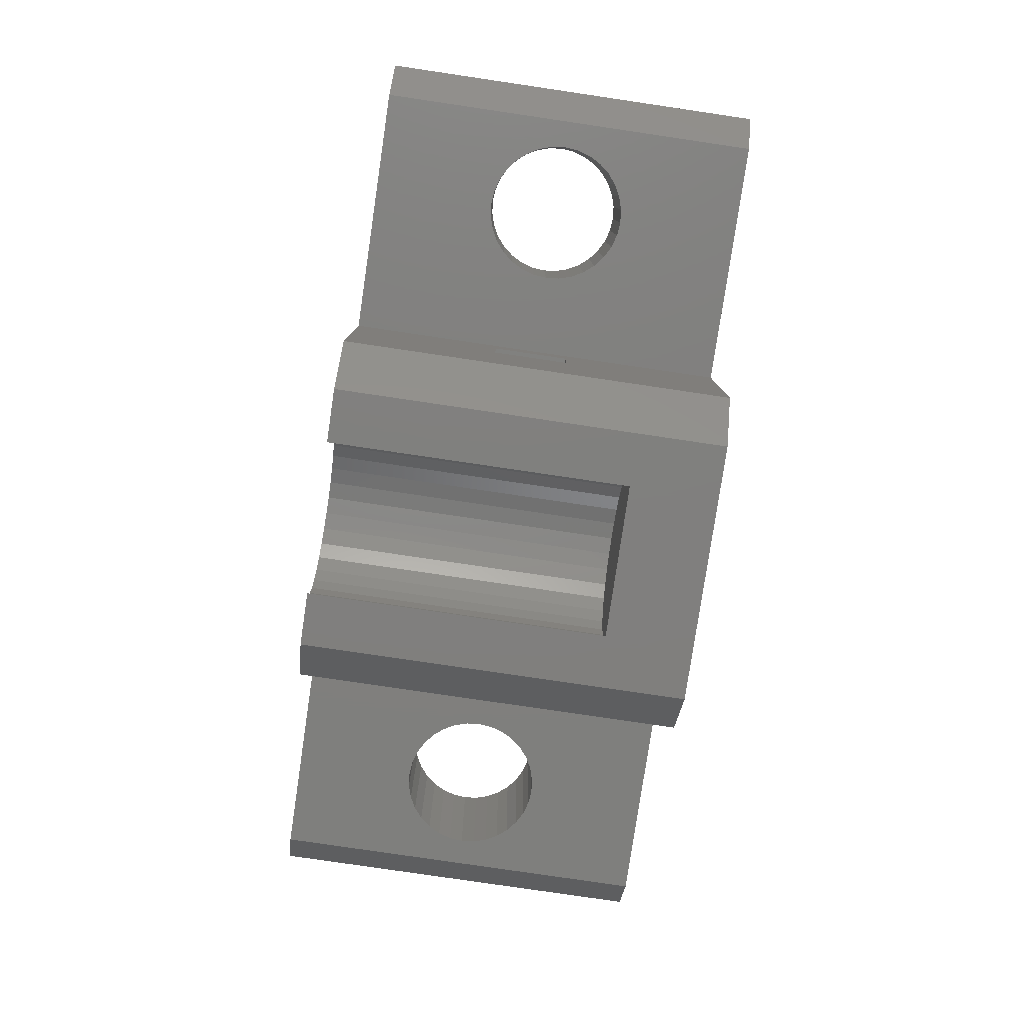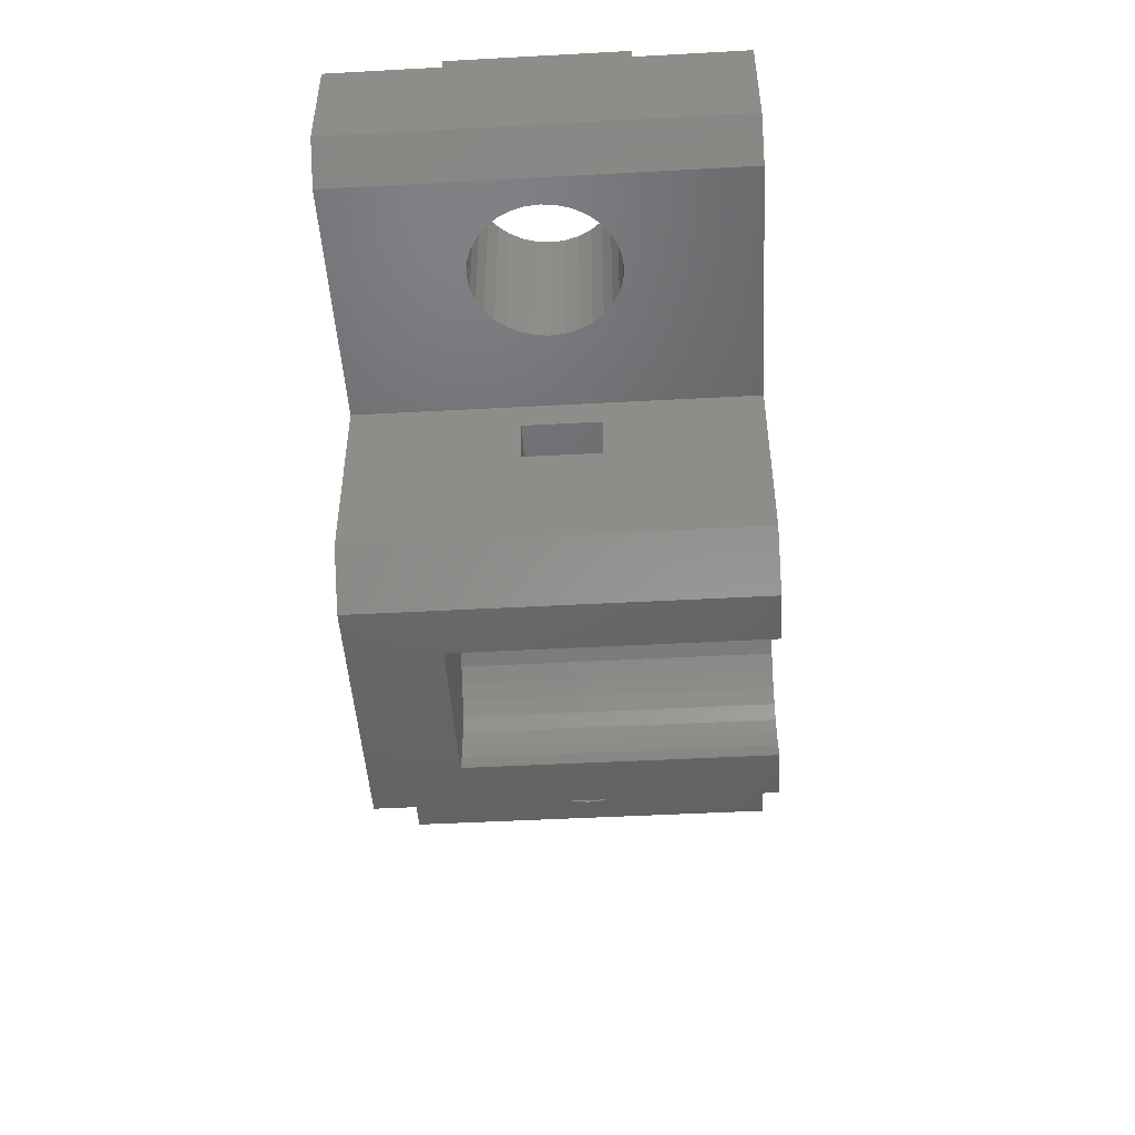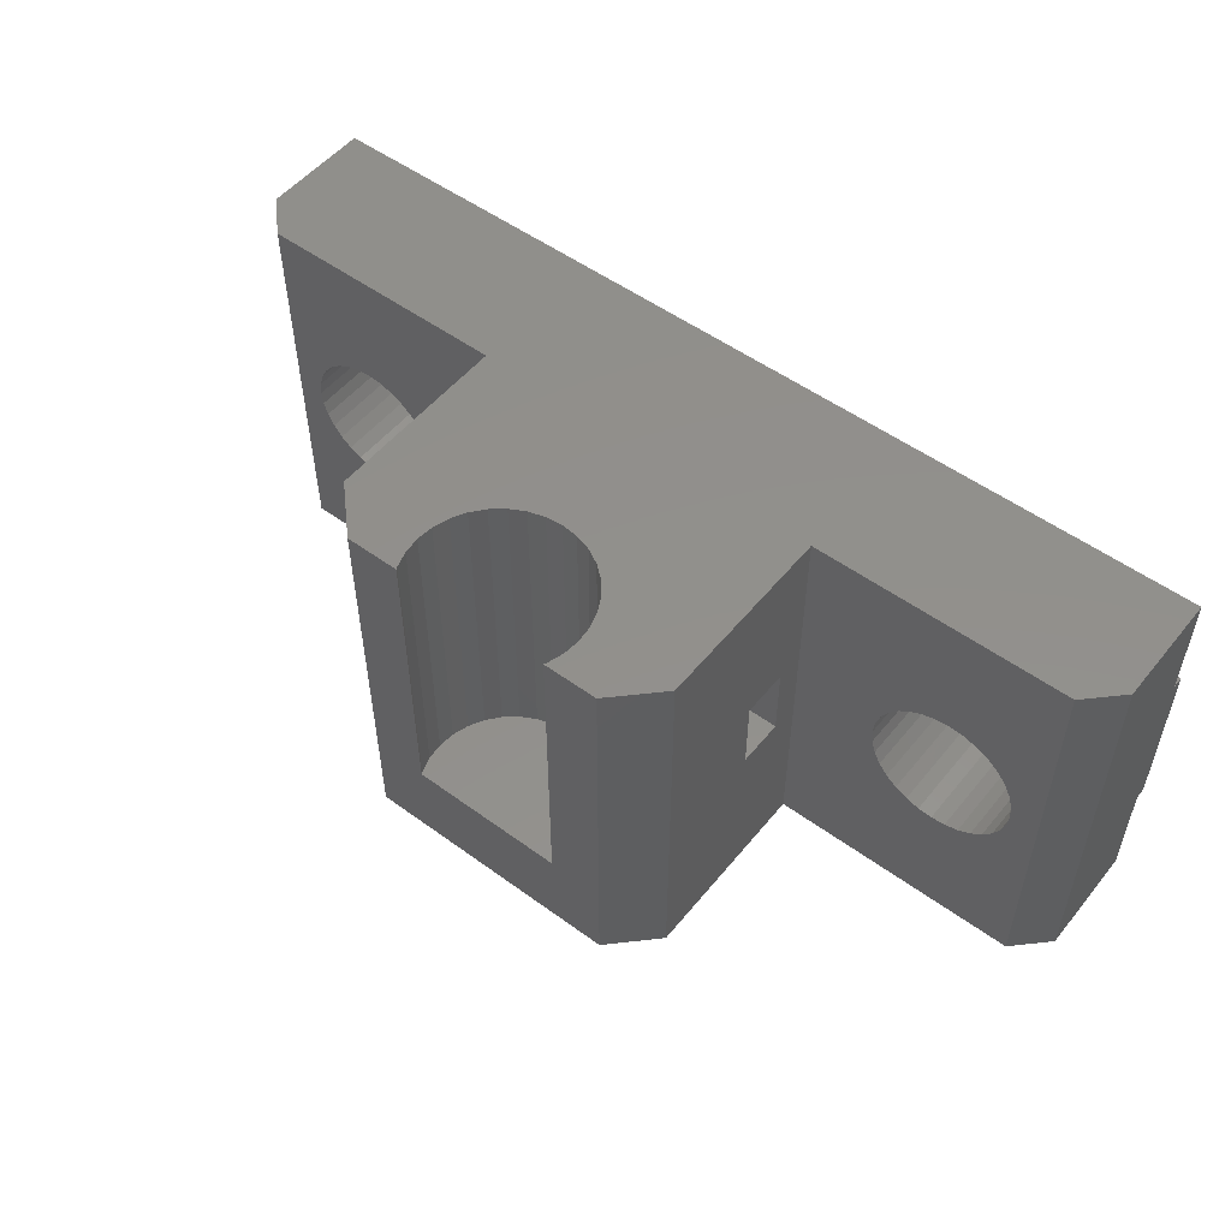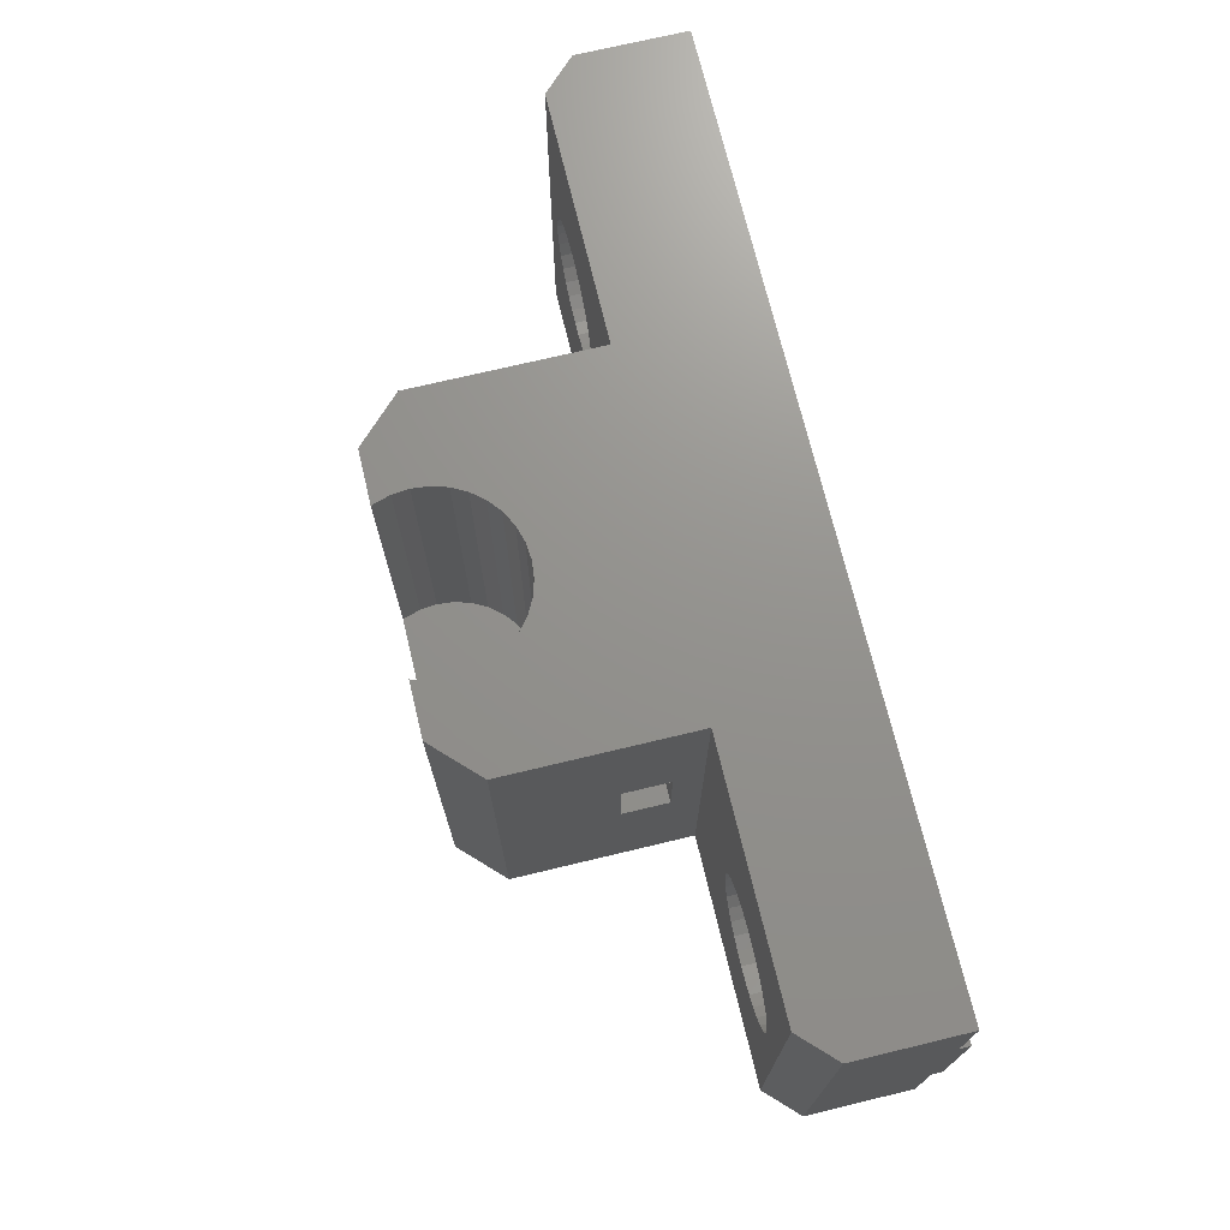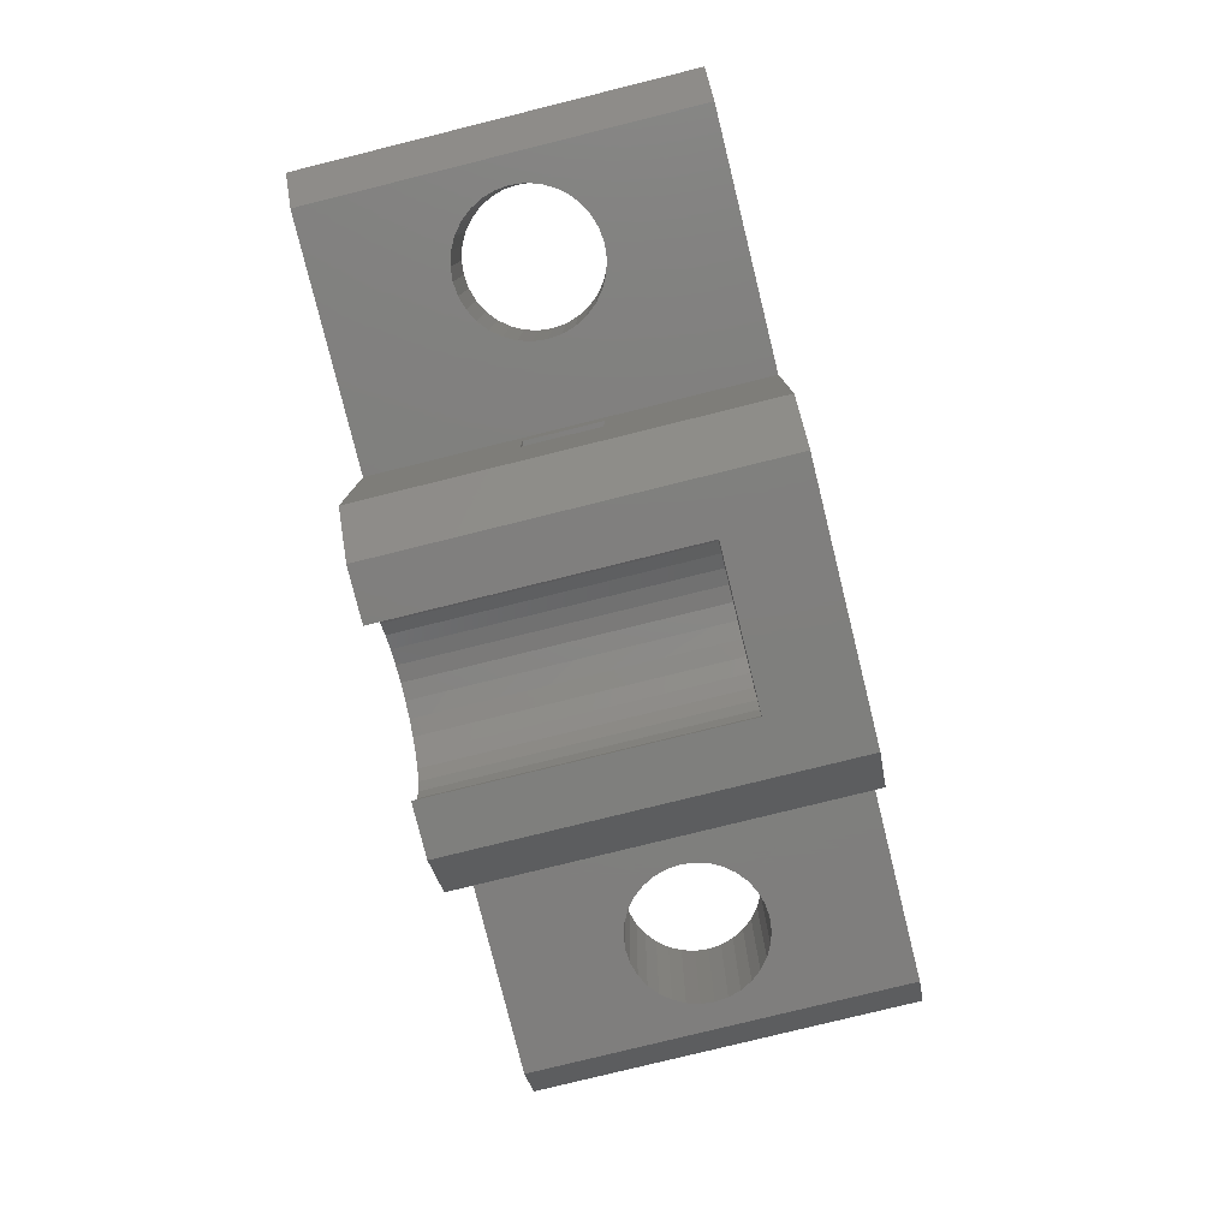
<metadata>
{"format":"stl","ext":"stl","renderer":"f3d","projection":"perspective","resolution":1024,"background":"white","views":[{"elev":-79.6,"azim":81.6,"up":"+Y"},{"elev":-47.3,"azim":-86.5,"up":"+Y"},{"elev":52.7,"azim":38.1,"up":"+Z"},{"elev":71.7,"azim":76.5,"up":"+Z"},{"elev":-79.1,"azim":103.9,"up":"+Y"}]}
</metadata>
<code>
# stl→obj: 214 verts, 436 faces
v 0 -0.5 -12.95
v 0 -0.5 -5.05
v 0 -6.184e-16 -5.05
v 0 -1.586e-15 -12.95
v 42 -1.586e-15 -12.95
v 42 -0.5 -12.95
v 42 -0.5 -18
v 0 -0.5 -18
v 13 -7 -18
v 1.5 -7 -18
v 0 -0.5 6.123e-17
v 42 -0.5 -5.05
v 1.5 -7 8.573e-16
v 13 -7 8.573e-16
v 42 -0.5 6.123e-17
v 2.75 -1.102e-15 -9
v 2.812 -1.18e-15 -9.634
v 2.997 -1.254e-15 -10.24
v 3.298 -1.323e-15 -10.81
v 3.702 -1.384e-15 -11.3
v 4.194 -1.433e-15 -11.7
v 4.756 -1.47e-15 -12
v 5.366 -1.493e-15 -12.19
v 6 -1.5e-15 -12.25
v 0 -5.5 -18
v 0 -5.5 6.736e-16
v 2.812 -1.025e-15 -8.366
v 2.997 -9.499e-16 -7.756
v 3.298 -8.811e-16 -7.194
v 3.702 -8.207e-16 -6.702
v 36 -7.042e-16 -5.75
v 6 -7.042e-16 -5.75
v 4.194 -7.712e-16 -6.298
v 4.756 -7.345e-16 -5.997
v 42 -6.184e-16 -5.05
v 5.366 -7.118e-16 -5.812
v 6.634 -7 -12.19
v 2.75 -7 -9
v 2.812 -7 -9.634
v 2.997 -7 -10.24
v 3.298 -7 -10.81
v 3.702 -7 -11.3
v 4.194 -7 -11.7
v 4.756 -7 -12
v 5.366 -7 -12.19
v 6 -7 -12.25
v 2.812 -7 -8.366
v 2.997 -7 -7.756
v 3.298 -7 -7.194
v 3.702 -7 -6.702
v 4.194 -7 -6.298
v 4.756 -7 -5.997
v 5.366 -7 -5.812
v 6 -7 -5.75
v 6.634 -7 -5.812
v 13 -10.4 -10.5
v 13 -10.4 -7
v 29 -10.4 -10.5
v 13 -8.3 -10.5
v 13 -8.3 -7
v 29 -8.3 -7
v 29 -10.4 -7
v 13 -15.5 -18
v 13 -15.5 1.898e-15
v 15 -17.5 -18
v 15 -17.5 2.143e-15
v 17.1 -15.9 1.947e-15
v 17.17 -15.14 1.854e-15
v 17.4 -14.41 1.764e-15
v 17.76 -13.73 1.682e-15
v 29 -7 -18
v 18.24 -13.14 1.609e-15
v 18.83 -12.66 1.55e-15
v 19.51 -12.3 1.506e-15
v 20.24 -12.07 1.479e-15
v 21 -12 1.47e-15
v 29 -7 8.573e-16
v 29 -8.3 -10.5
v 17.45 -17.5 -13.9
v 24.55 -17.5 -13.9
v 27 -17.5 -18
v 17.17 -16.66 2.04e-15
v 17.4 -17.39 2.13e-15
v 17.45 -17.5 2.143e-15
v 17.1 -15.9 -13.9
v 17.17 -15.14 -13.9
v 17.17 -16.66 -13.9
v 17.4 -14.41 -13.9
v 17.4 -17.39 -13.9
v 17.76 -13.73 -13.9
v 18.24 -13.14 -13.9
v 18.83 -12.66 -13.9
v 19.51 -12.3 -13.9
v 20.24 -12.07 -13.9
v 21 -12 -13.9
v 21.76 -12.07 -13.9
v 21.76 -12.07 1.479e-15
v 22.49 -12.3 -13.9
v 22.49 -12.3 1.506e-15
v 23.17 -12.66 -13.9
v 23.17 -12.66 1.55e-15
v 23.76 -13.14 -13.9
v 23.76 -13.14 1.609e-15
v 24.24 -13.73 -13.9
v 24.24 -13.73 1.682e-15
v 24.6 -14.41 -13.9
v 24.6 -14.41 1.764e-15
v 29 -15.5 1.898e-15
v 24.55 -17.5 2.143e-15
v 24.6 -17.39 2.13e-15
v 24.6 -17.39 -13.9
v 24.83 -16.66 -13.9
v 27 -17.5 2.143e-15
v 24.83 -15.14 -13.9
v 24.83 -15.14 1.854e-15
v 24.83 -16.66 2.04e-15
v 24.9 -15.9 -13.9
v 24.9 -15.9 1.947e-15
v 29 -15.5 -18
v 32.75 -7 -9
v 32.81 -7 -9.634
v 33 -7 -10.24
v 33.3 -7 -10.81
v 33.7 -7 -11.3
v 34.19 -7 -11.7
v 34.76 -7 -12
v 35.37 -7 -12.19
v 40.5 -7 -18
v 32.81 -7 -8.366
v 33 -7 -7.756
v 33.3 -7 -7.194
v 33.7 -7 -6.702
v 34.19 -7 -6.298
v 34.76 -7 -5.997
v 35.37 -7 -5.812
v 40.5 -7 8.573e-16
v 32.75 -1.102e-15 -9
v 32.81 -1.025e-15 -8.366
v 32.81 -1.18e-15 -9.634
v 33 -9.499e-16 -7.756
v 33 -1.254e-15 -10.24
v 33.3 -1.323e-15 -10.81
v 33.3 -8.811e-16 -7.194
v 33.7 -1.384e-15 -11.3
v 33.7 -8.207e-16 -6.702
v 34.19 -1.433e-15 -11.7
v 34.19 -7.712e-16 -6.298
v 34.76 -1.47e-15 -12
v 34.76 -7.345e-16 -5.997
v 35.37 -1.493e-15 -12.19
v 35.37 -7.118e-16 -5.812
v 36 -7 -12.25
v 36 -1.5e-15 -12.25
v 36 -7 -5.75
v 36.63 -1.493e-15 -12.19
v 36.63 -7 -12.19
v 36.63 -7.118e-16 -5.812
v 36.63 -7 -5.812
v 37.24 -1.47e-15 -12
v 37.24 -7 -12
v 37.24 -7.345e-16 -5.997
v 37.24 -7 -5.997
v 37.81 -1.433e-15 -11.7
v 37.81 -7 -11.7
v 37.81 -7.712e-16 -6.298
v 37.81 -7 -6.298
v 38.3 -1.384e-15 -11.3
v 38.3 -7 -11.3
v 38.3 -8.207e-16 -6.702
v 38.3 -7 -6.702
v 38.7 -1.323e-15 -10.81
v 38.7 -7 -10.81
v 38.7 -7 -7.194
v 38.7 -8.811e-16 -7.194
v 39 -1.254e-15 -10.24
v 39 -7 -10.24
v 39 -7 -7.756
v 39 -9.499e-16 -7.756
v 39.19 -1.18e-15 -9.634
v 39.19 -7 -9.634
v 39.19 -7 -8.366
v 39.19 -1.025e-15 -8.366
v 39.25 -1.102e-15 -9
v 39.25 -7 -9
v 42 -5.5 -18
v 42 -5.5 6.736e-16
v 6.634 -1.493e-15 -12.19
v 6.634 -7.118e-16 -5.812
v 7.244 -1.47e-15 -12
v 7.244 -7 -12
v 7.244 -7.345e-16 -5.997
v 7.244 -7 -5.997
v 7.806 -1.433e-15 -11.7
v 7.806 -7 -11.7
v 7.806 -7.712e-16 -6.298
v 7.806 -7 -6.298
v 8.298 -1.384e-15 -11.3
v 8.298 -7 -11.3
v 8.298 -8.207e-16 -6.702
v 8.298 -7 -6.702
v 8.702 -1.323e-15 -10.81
v 8.702 -7 -10.81
v 8.702 -7 -7.194
v 8.702 -8.811e-16 -7.194
v 9.003 -1.254e-15 -10.24
v 9.003 -7 -10.24
v 9.003 -7 -7.756
v 9.003 -9.499e-16 -7.756
v 9.188 -1.18e-15 -9.634
v 9.188 -7 -9.634
v 9.188 -7 -8.366
v 9.188 -1.025e-15 -8.366
v 9.25 -1.102e-15 -9
v 9.25 -7 -9
f 1 2 3
f 1 4 5
f 1 3 4
f 1 6 7
f 1 5 6
f 8 1 7
f 8 9 10
f 8 7 9
f 2 11 12
f 2 12 3
f 11 13 14
f 11 14 15
f 11 15 12
f 4 3 16
f 4 16 17
f 4 17 18
f 4 18 19
f 4 19 20
f 4 20 21
f 4 21 22
f 4 22 23
f 4 23 24
f 4 24 5
f 25 1 8
f 25 8 10
f 25 2 1
f 25 26 2
f 25 10 26
f 26 11 2
f 26 10 13
f 26 13 11
f 3 27 16
f 3 28 27
f 3 29 28
f 3 30 29
f 3 31 32
f 3 33 30
f 3 34 33
f 3 12 35
f 3 35 31
f 3 36 34
f 3 32 36
f 10 9 37
f 10 38 13
f 10 39 38
f 10 40 39
f 10 41 40
f 10 42 41
f 10 43 42
f 10 44 43
f 10 45 44
f 10 46 45
f 10 37 46
f 13 38 47
f 13 47 48
f 13 48 49
f 13 49 50
f 13 50 51
f 13 51 52
f 13 52 53
f 13 53 54
f 13 54 55
f 13 55 14
f 56 57 58
f 56 59 9
f 56 58 59
f 57 14 60
f 57 60 61
f 57 62 58
f 57 61 62
f 63 56 9
f 63 64 56
f 63 9 65
f 63 65 64
f 64 57 56
f 64 14 57
f 64 65 66
f 64 66 67
f 64 67 68
f 64 68 69
f 64 69 70
f 64 70 14
f 9 71 65
f 9 7 71
f 14 70 72
f 14 72 73
f 14 73 74
f 14 74 75
f 14 75 76
f 14 76 77
f 14 77 15
f 59 14 9
f 59 60 14
f 59 58 78
f 59 78 61
f 59 61 60
f 65 79 66
f 65 80 79
f 65 81 80
f 65 71 81
f 66 82 67
f 66 83 82
f 66 79 84
f 66 84 83
f 85 67 82
f 85 86 67
f 85 87 86
f 85 82 87
f 67 86 68
f 86 88 68
f 86 79 88
f 68 88 69
f 87 82 83
f 87 89 79
f 87 83 89
f 87 79 86
f 88 79 90
f 88 90 69
f 69 90 70
f 89 83 84
f 89 84 79
f 79 80 90
f 90 91 70
f 90 80 91
f 70 91 72
f 91 92 73
f 91 73 72
f 91 80 92
f 92 93 74
f 92 74 73
f 92 80 93
f 93 94 75
f 93 75 74
f 93 80 94
f 16 27 47
f 38 16 47
f 38 17 16
f 38 39 17
f 27 28 48
f 47 27 48
f 39 18 17
f 39 40 18
f 40 19 18
f 40 41 19
f 48 28 49
f 28 29 49
f 94 95 76
f 94 76 75
f 94 80 95
f 95 96 97
f 95 97 76
f 95 80 96
f 76 97 77
f 96 98 99
f 96 99 97
f 96 80 98
f 97 99 77
f 98 100 101
f 98 101 99
f 98 80 100
f 99 101 77
f 100 102 103
f 100 103 101
f 100 80 102
f 101 103 77
f 102 104 103
f 102 80 104
f 103 104 105
f 103 105 77
f 104 80 106
f 104 106 105
f 105 106 107
f 105 107 108
f 105 108 77
f 80 109 110
f 80 111 112
f 80 110 111
f 80 112 106
f 80 81 113
f 80 113 109
f 109 113 110
f 106 114 107
f 106 112 114
f 107 114 115
f 107 115 108
f 111 110 116
f 111 116 112
f 110 113 116
f 114 117 115
f 115 117 118
f 115 118 108
f 112 116 118
f 112 117 114
f 112 118 117
f 116 113 118
f 118 113 108
f 81 119 113
f 81 71 119
f 113 119 108
f 58 71 78
f 62 61 77
f 119 58 108
f 119 71 58
f 108 58 62
f 108 62 77
f 71 120 77
f 71 121 120
f 71 122 121
f 71 123 122
f 71 124 123
f 71 125 124
f 71 126 125
f 71 127 126
f 71 128 127
f 71 7 128
f 77 120 129
f 77 129 130
f 77 130 131
f 77 131 132
f 77 132 133
f 77 133 134
f 77 134 135
f 77 135 136
f 77 136 15
f 78 71 77
f 78 77 61
f 41 20 19
f 41 42 20
f 49 29 50
f 29 30 50
f 20 43 21
f 42 43 20
f 50 30 33
f 50 33 51
f 137 138 129
f 120 137 129
f 120 139 137
f 120 121 139
f 138 140 130
f 129 138 130
f 121 141 139
f 121 122 141
f 122 142 141
f 122 123 142
f 130 140 131
f 140 143 131
f 123 144 142
f 123 124 144
f 131 143 132
f 143 145 132
f 144 125 146
f 124 125 144
f 132 145 147
f 132 147 133
f 146 126 148
f 125 126 146
f 133 147 149
f 133 149 134
f 148 127 150
f 126 127 148
f 134 149 151
f 134 151 135
f 150 152 153
f 127 152 150
f 127 128 152
f 135 151 31
f 135 154 136
f 135 31 154
f 153 155 5
f 153 156 155
f 152 156 153
f 152 128 156
f 154 31 157
f 154 158 136
f 154 157 158
f 31 35 157
f 155 159 5
f 155 160 159
f 156 160 155
f 156 128 160
f 158 157 161
f 158 162 136
f 158 161 162
f 157 35 161
f 159 163 5
f 159 164 163
f 160 164 159
f 160 128 164
f 162 161 165
f 162 166 136
f 162 165 166
f 161 35 165
f 163 167 5
f 163 168 167
f 164 168 163
f 164 128 168
f 166 165 169
f 166 170 136
f 166 169 170
f 165 35 169
f 167 171 5
f 168 171 167
f 168 172 171
f 168 128 172
f 170 169 173
f 170 173 136
f 169 174 173
f 169 35 174
f 171 175 5
f 172 175 171
f 172 176 175
f 172 128 176
f 173 174 177
f 173 177 136
f 174 178 177
f 174 35 178
f 175 179 5
f 176 179 175
f 176 180 179
f 176 128 180
f 177 178 181
f 177 181 136
f 178 182 181
f 178 35 182
f 182 183 184
f 182 35 183
f 179 183 5
f 181 182 184
f 181 184 136
f 180 183 179
f 180 184 183
f 180 128 184
f 183 35 5
f 184 128 136
f 21 44 22
f 43 44 21
f 51 33 34
f 51 34 52
f 22 45 23
f 44 45 22
f 52 34 36
f 52 36 53
f 128 7 185
f 128 185 136
f 136 185 186
f 136 186 15
f 6 5 12
f 12 5 35
f 185 6 186
f 185 7 6
f 186 6 12
f 186 12 15
f 23 46 24
f 45 46 23
f 53 36 32
f 53 32 54
f 24 153 5
f 24 187 153
f 24 37 187
f 46 37 24
f 54 32 188
f 54 188 55
f 32 151 188
f 32 31 151
f 187 150 153
f 187 189 150
f 187 190 189
f 37 9 190
f 37 190 187
f 55 188 191
f 55 192 14
f 55 191 192
f 188 149 191
f 188 151 149
f 189 148 150
f 189 193 148
f 189 194 193
f 190 9 194
f 190 194 189
f 192 191 195
f 192 196 14
f 192 195 196
f 191 147 195
f 191 149 147
f 193 146 148
f 193 197 146
f 193 198 197
f 194 9 198
f 194 198 193
f 196 195 199
f 196 200 14
f 196 199 200
f 195 145 199
f 195 147 145
f 197 144 146
f 197 201 144
f 198 9 202
f 198 201 197
f 198 202 201
f 200 199 203
f 200 203 14
f 199 143 204
f 199 145 143
f 199 204 203
f 201 142 144
f 201 205 142
f 202 9 206
f 202 205 201
f 202 206 205
f 203 204 207
f 203 207 14
f 204 140 208
f 204 143 140
f 204 208 207
f 205 141 142
f 205 209 141
f 206 9 210
f 206 209 205
f 206 210 209
f 207 208 211
f 207 211 14
f 208 138 212
f 208 140 138
f 208 212 211
f 212 137 213
f 212 138 137
f 212 213 214
f 209 139 141
f 209 213 139
f 211 212 214
f 211 214 14
f 210 9 214
f 210 213 209
f 210 214 213
f 213 137 139
f 214 9 14

</code>
